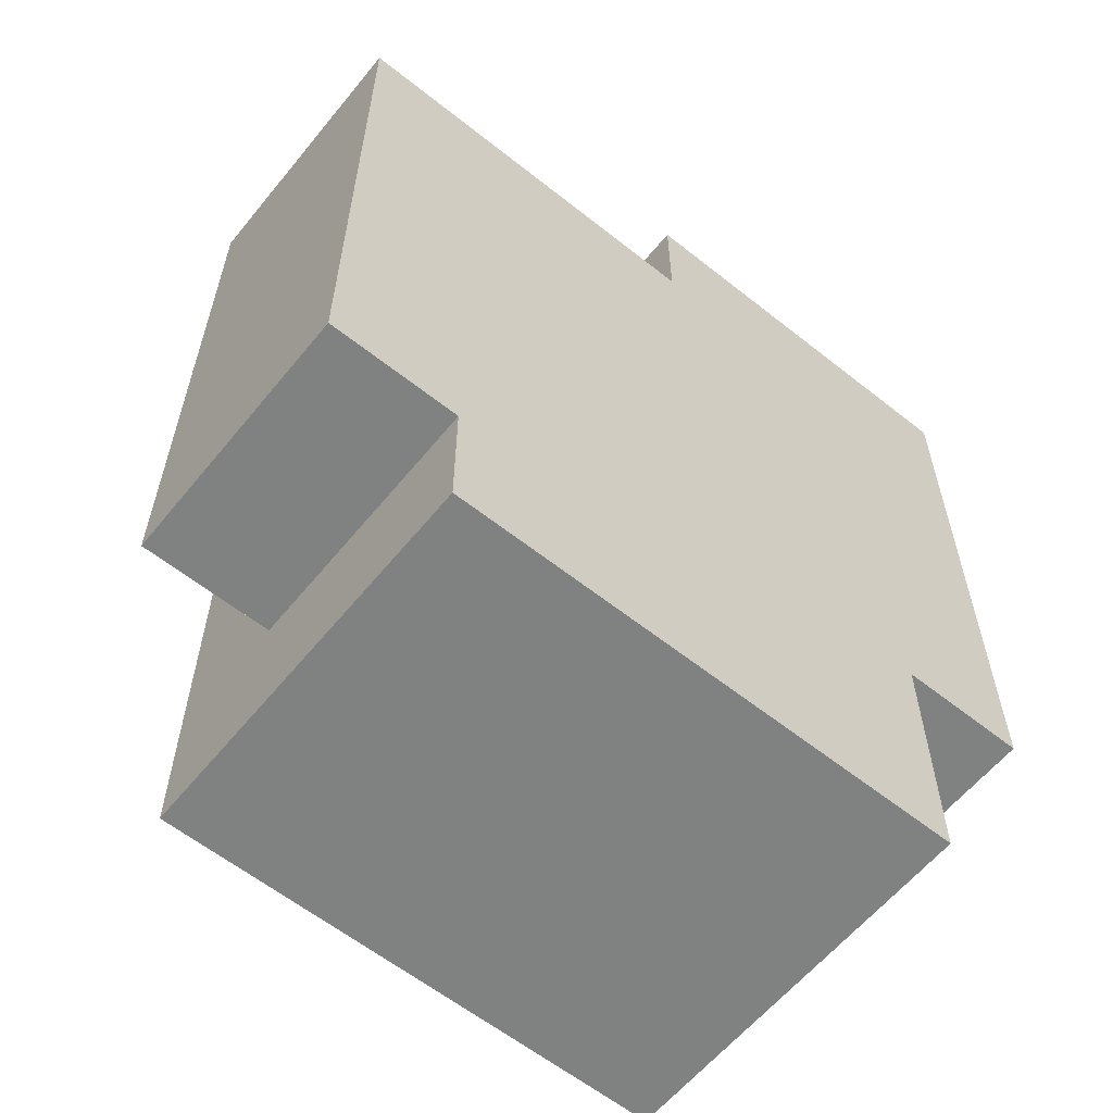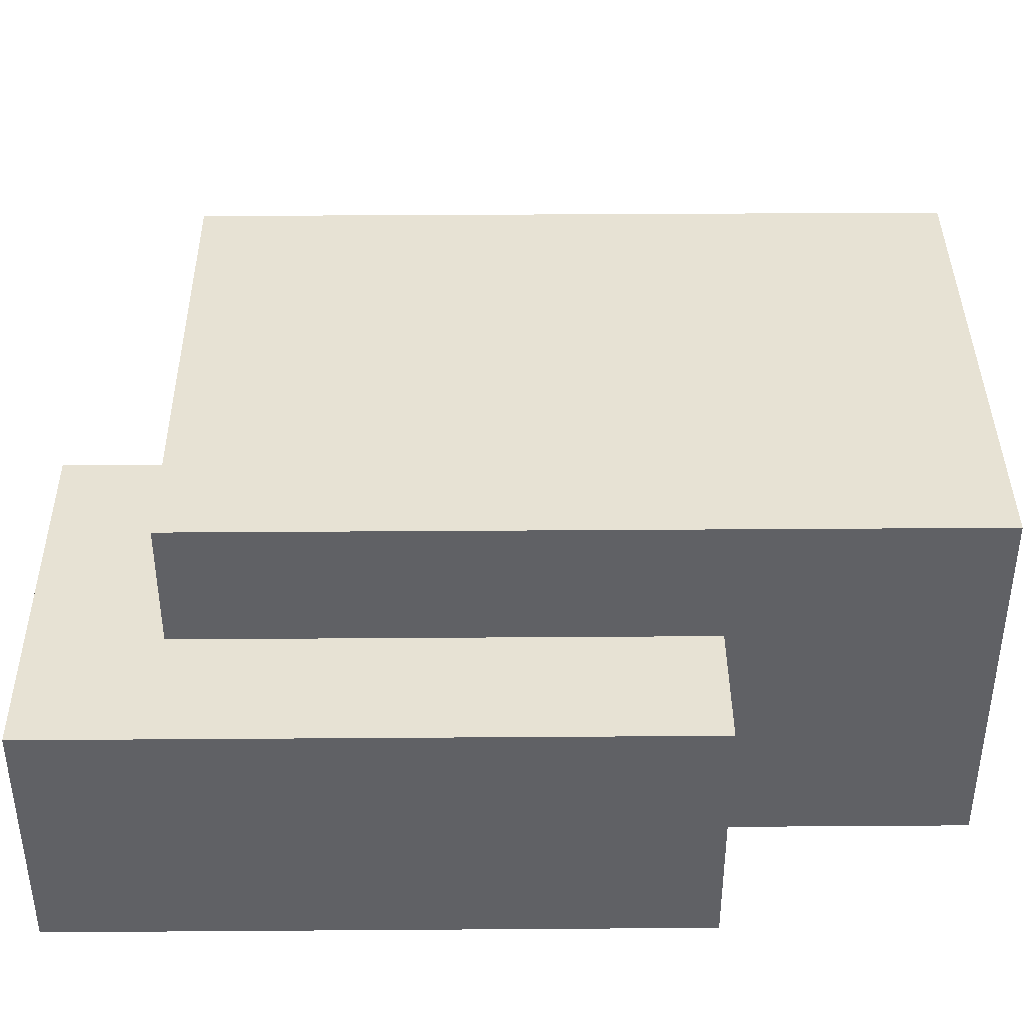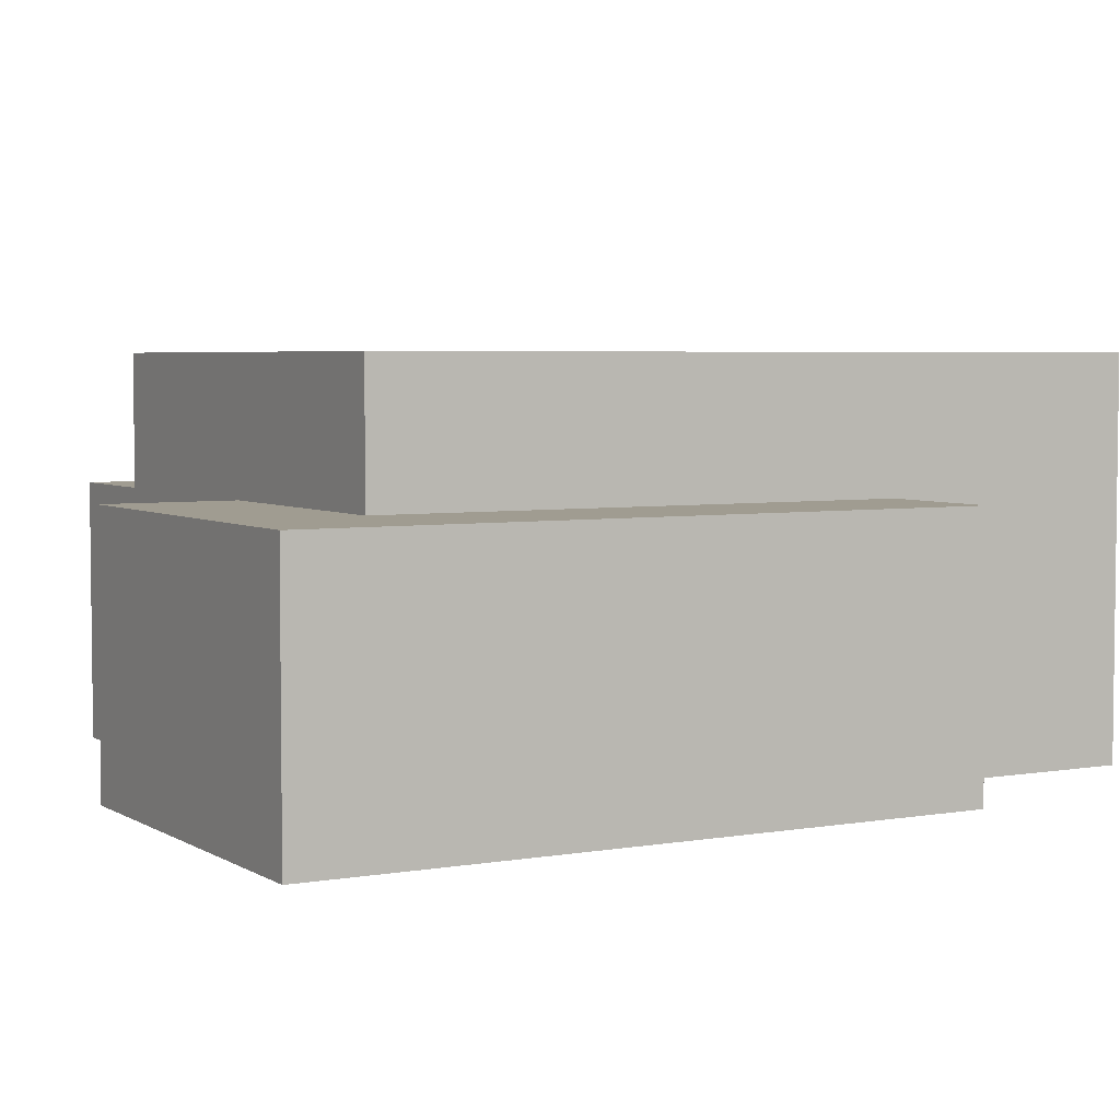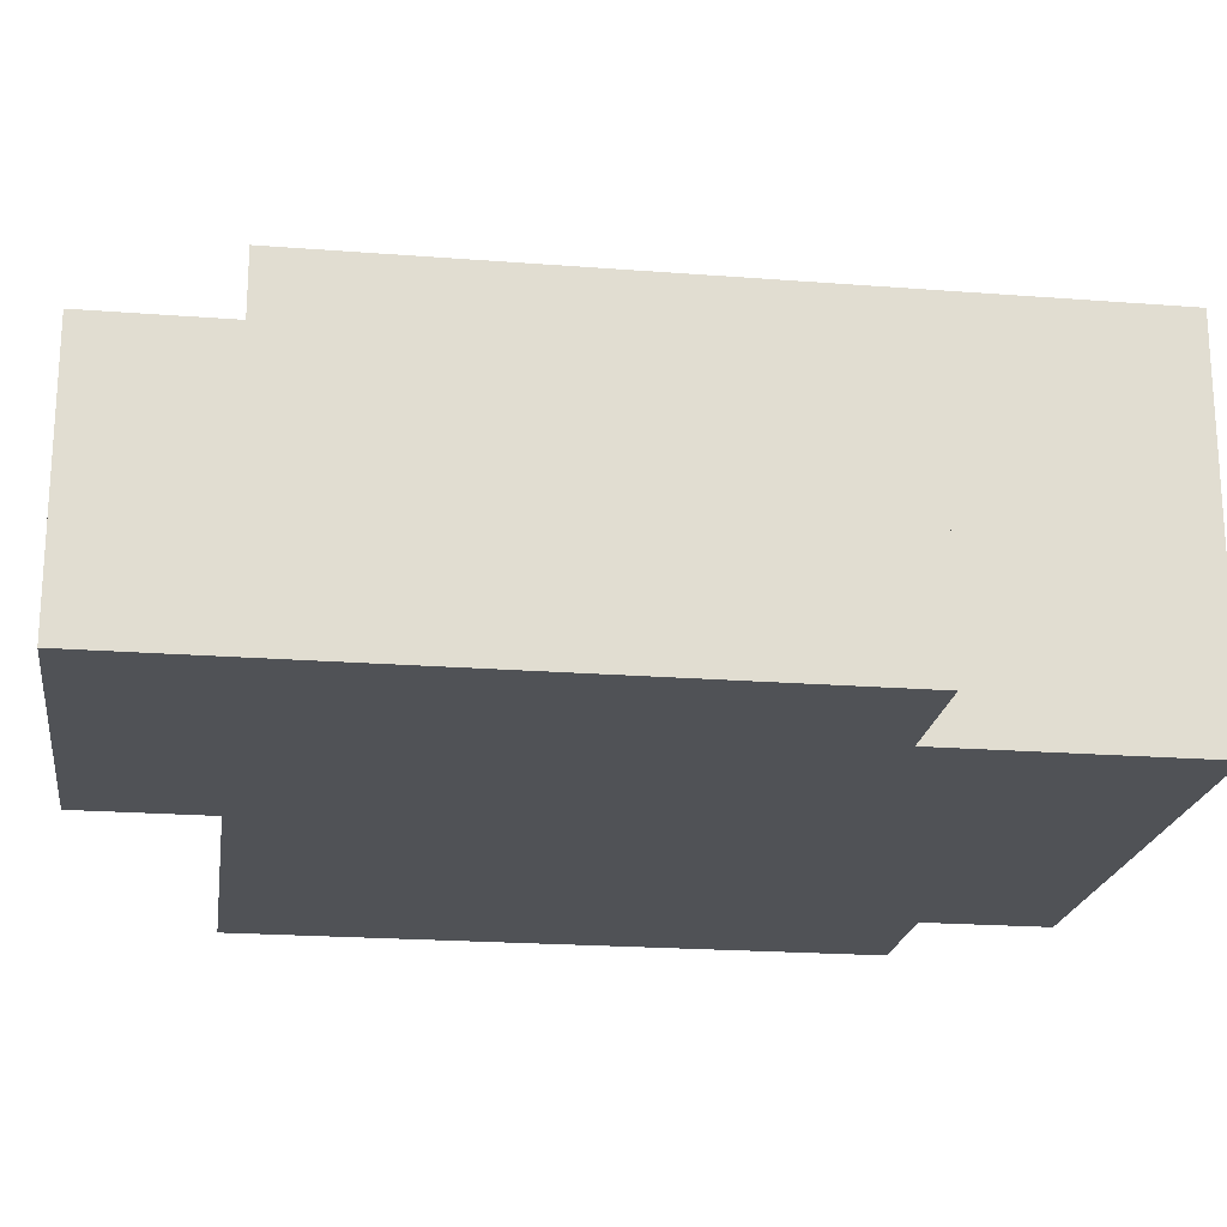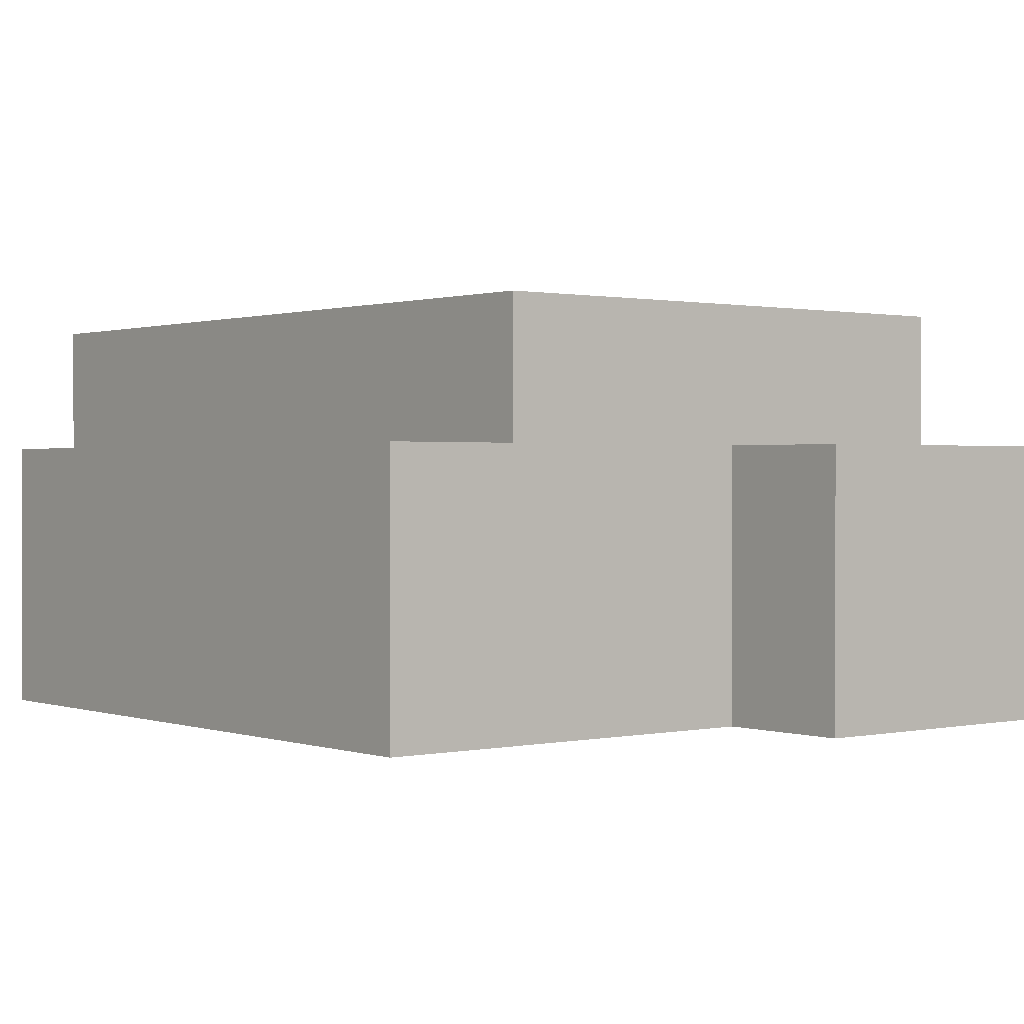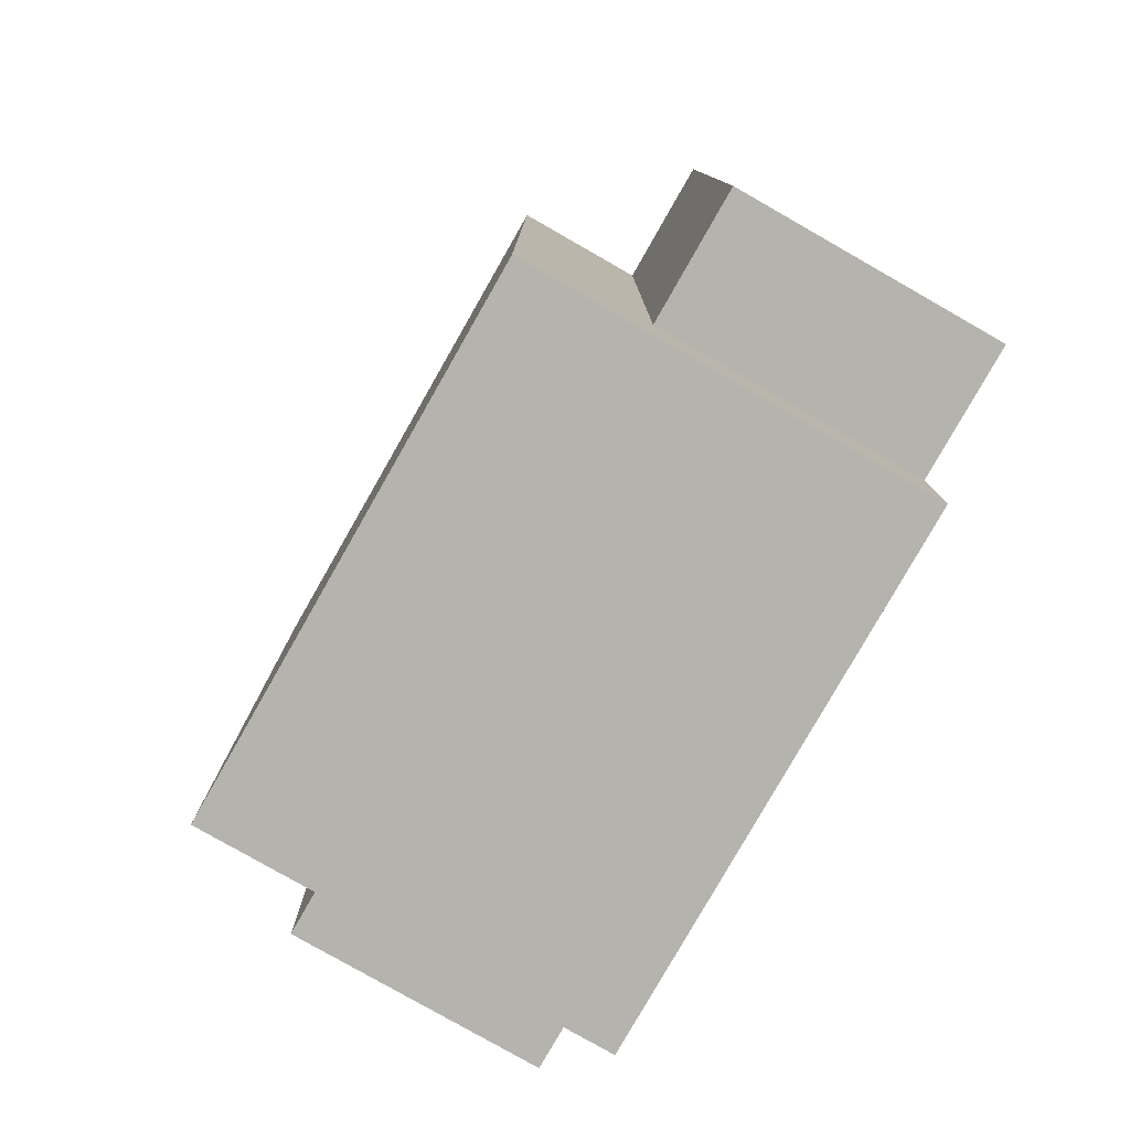
<metadata>
{"format":"obj","ext":"obj","renderer":"f3d","projection":"perspective","resolution":1024,"background":"white","views":[{"elev":-60.3,"azim":-39.1,"up":"+Z"},{"elev":39.8,"azim":89.5,"up":"+Y"},{"elev":4.4,"azim":60.4,"up":"+Y"},{"elev":-20.7,"azim":82.0,"up":"+Y"},{"elev":0.8,"azim":-38.8,"up":"+Y"},{"elev":-79.9,"azim":-119.7,"up":"+Z"}]}
</metadata>
<code>
o
v -0.3 -0.15 0.25
v -0.3 -0.15 -0.25
v -0.3 -0.05 0.25
v -0.3 -0.05 -0.25
v -0.3 0.05 0.25
v -0.3 0.05 -0.25
v -0.2 -0.15 -0.25
v -0.2 -0.15 -0.35
v -0.2 -0.05 -0.25
v -0.2 -0.05 -0.35
v -0.2 0.05 0.25
v -0.2 0.05 -0.25
v -0.2 0.05 -0.35
v -0.2 0.15 0.25
v -0.2 0.15 -0.35
v 0 -0.15 0.35
v 0 -0.15 0.25
v 0 -0.05 0.35
v 0 -0.05 0.25
v 0 0.05 0.35
v 0 0.05 0.25
v 0.2 -0.15 -0.15
v 0.2 -0.15 -0.35
v 0.2 -0.05 -0.15
v 0.2 -0.05 -0.35
v 0.2 0.05 0.25
v 0.2 0.05 -0.15
v 0.2 0.05 -0.35
v 0.2 0.15 0.25
v 0.2 0.15 -0.35
v 0.3 -0.15 0.35
v 0.3 -0.15 -0.15
v 0.3 -0.05 0.35
v 0.3 -0.05 -0.15
v 0.3 0.05 0.35
v 0.3 0.05 -0.15
v 0 -0.15 0.35
v 0 -0.05 0.35
v 0 0.05 0.35
v 0.3 -0.15 0.35
v 0.3 -0.05 0.35
v 0.3 0.05 0.35
v -0.3 -0.15 0.25
v -0.3 -0.05 0.25
v -0.3 0.05 0.25
v -0.2 0.05 0.25
v -0.2 0.15 0.25
v 0 -0.15 0.25
v 0 -0.05 0.25
v 0 0.05 0.25
v 0.2 0.05 0.25
v 0.2 0.15 0.25
v 0.2 -0.15 -0.15
v 0.2 -0.05 -0.15
v 0.2 0.05 -0.15
v 0.3 -0.15 -0.15
v 0.3 -0.05 -0.15
v 0.3 0.05 -0.15
v -0.3 -0.15 -0.25
v -0.3 -0.05 -0.25
v -0.3 0.05 -0.25
v -0.2 -0.15 -0.25
v -0.2 -0.05 -0.25
v -0.2 0.05 -0.25
v -0.2 -0.15 -0.35
v -0.2 -0.05 -0.35
v -0.2 0.05 -0.35
v -0.2 0.15 -0.35
v 0.2 -0.15 -0.35
v 0.2 -0.05 -0.35
v 0.2 0.05 -0.35
v 0.2 0.15 -0.35
v 0 -0.15 0.35
v 0.3 -0.15 0.35
v -0.3 -0.15 0.25
v 0 -0.15 0.25
v 0.2 -0.15 -0.15
v 0.3 -0.15 -0.15
v -0.3 -0.15 -0.25
v -0.2 -0.15 -0.25
v -0.2 -0.15 -0.35
v 0.2 -0.15 -0.35
v 0 0.05 0.35
v 0.3 0.05 0.35
v -0.3 0.05 0.25
v -0.2 0.05 0.25
v 0 0.05 0.25
v 0.2 0.05 0.25
v 0.2 0.05 -0.15
v 0.3 0.05 -0.15
v -0.3 0.05 -0.25
v -0.2 0.05 -0.25
v -0.2 0.15 0.25
v 0.2 0.15 0.25
v -0.2 0.15 -0.35
v 0.2 0.15 -0.35
f 3 2 1
f 4 2 3
f 5 4 3
f 6 4 5
f 9 8 7
f 10 8 9
f 12 10 9
f 13 10 12
f 14 12 11
f 14 13 12
f 15 13 14
f 18 17 16
f 19 17 18
f 20 19 18
f 21 19 20
f 22 23 24
f 24 23 25
f 24 25 27
f 27 25 28
f 26 27 29
f 27 28 29
f 29 28 30
f 31 32 33
f 33 32 34
f 33 34 35
f 35 34 36
f 40 38 37
f 41 39 38
f 41 38 40
f 42 39 41
f 46 45 44
f 48 44 43
f 49 46 44
f 49 44 48
f 50 47 46
f 50 46 49
f 51 47 50
f 52 47 51
f 53 54 56
f 54 55 57
f 56 54 57
f 57 55 58
f 59 60 62
f 60 61 63
f 62 60 63
f 63 61 64
f 65 66 69
f 66 67 70
f 69 66 70
f 67 68 71
f 70 67 71
f 71 68 72
f 76 74 73
f 77 74 76
f 77 76 75
f 78 74 77
f 79 77 75
f 80 77 79
f 81 77 80
f 82 77 81
f 83 84 87
f 87 84 88
f 88 84 89
f 89 84 90
f 85 86 91
f 91 86 92
f 93 94 95
f 95 94 96

</code>
